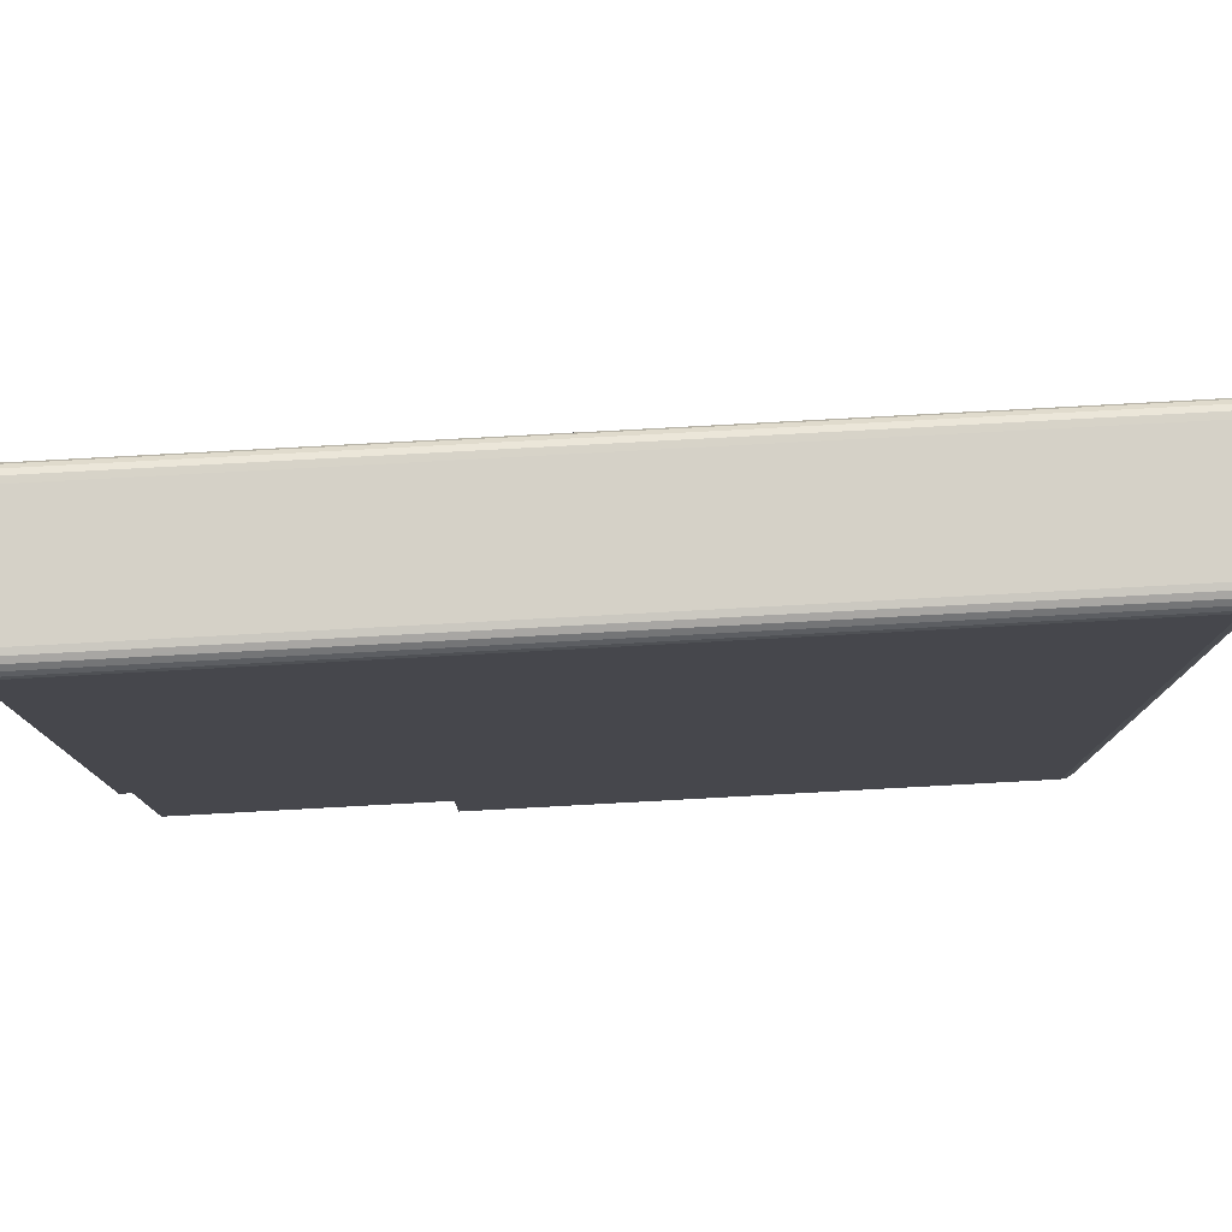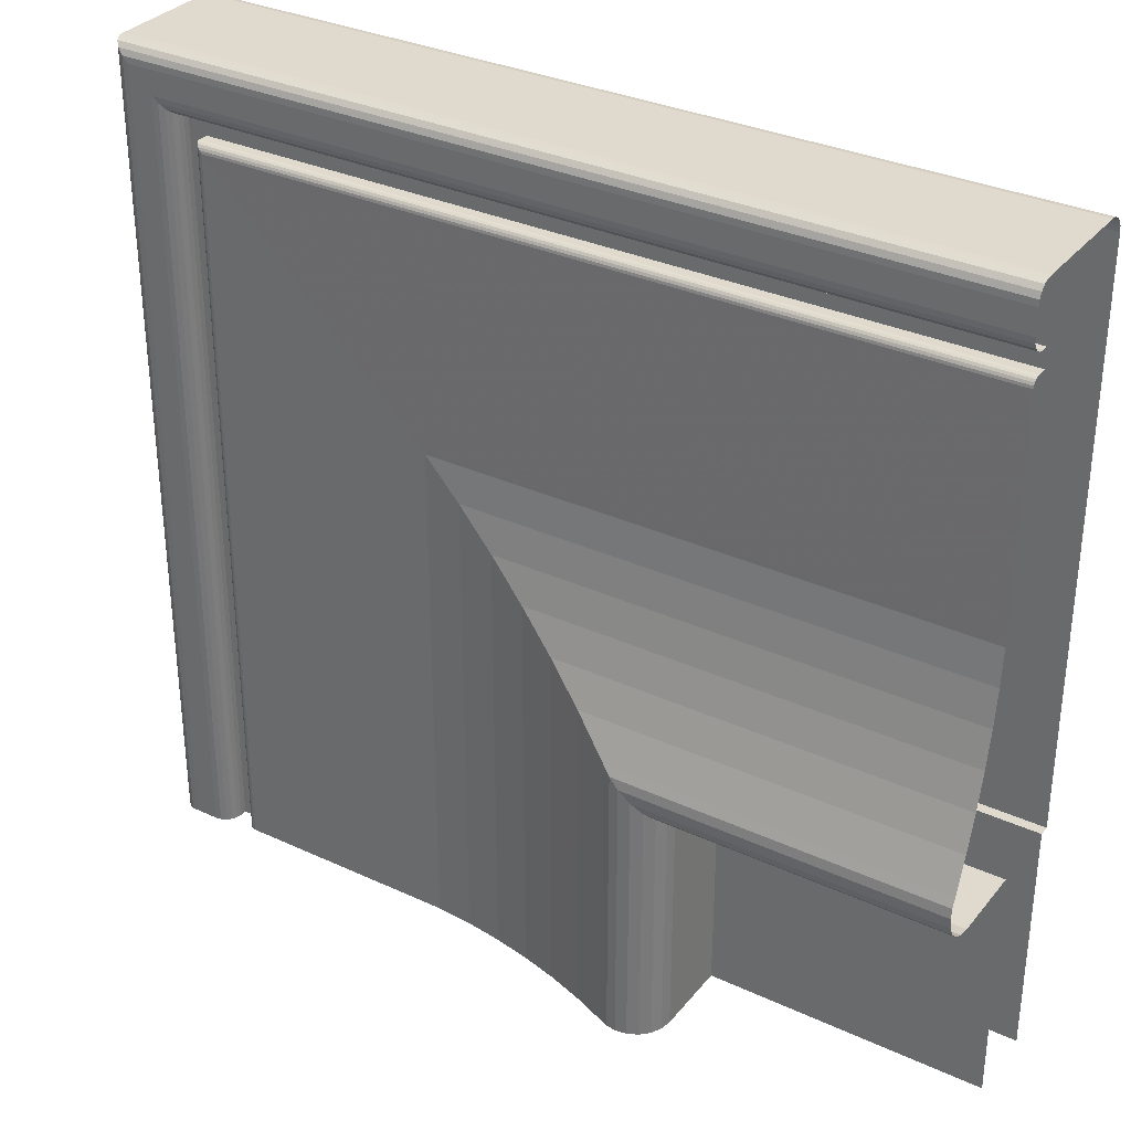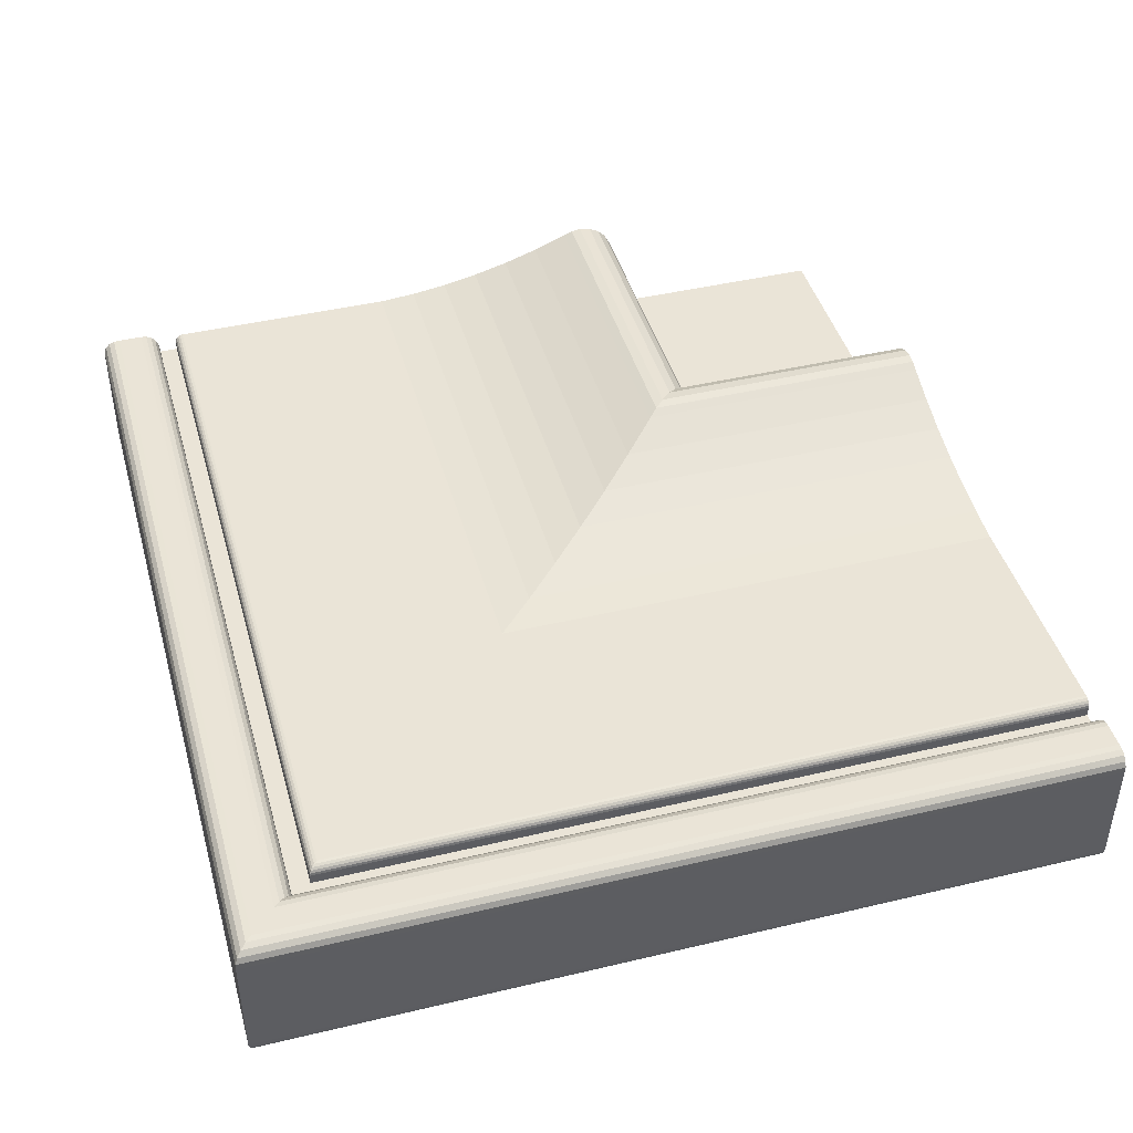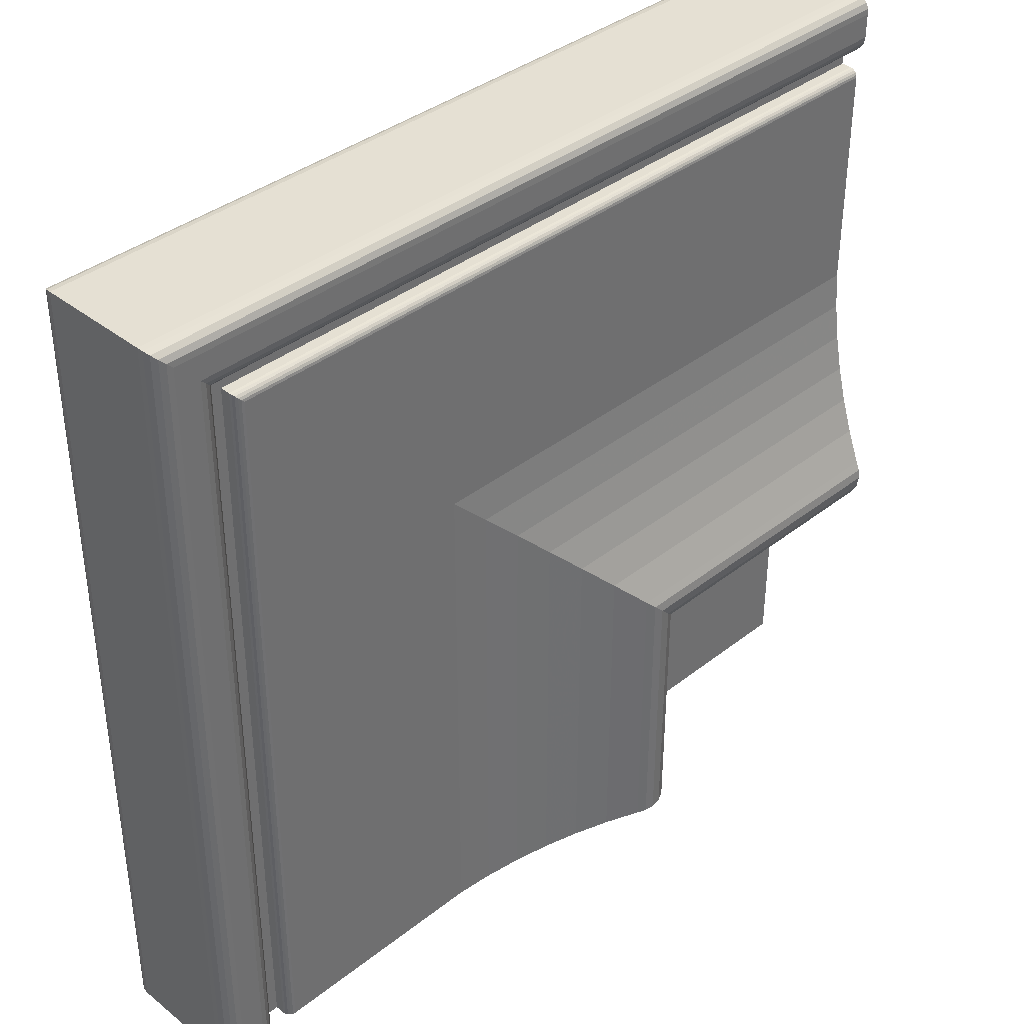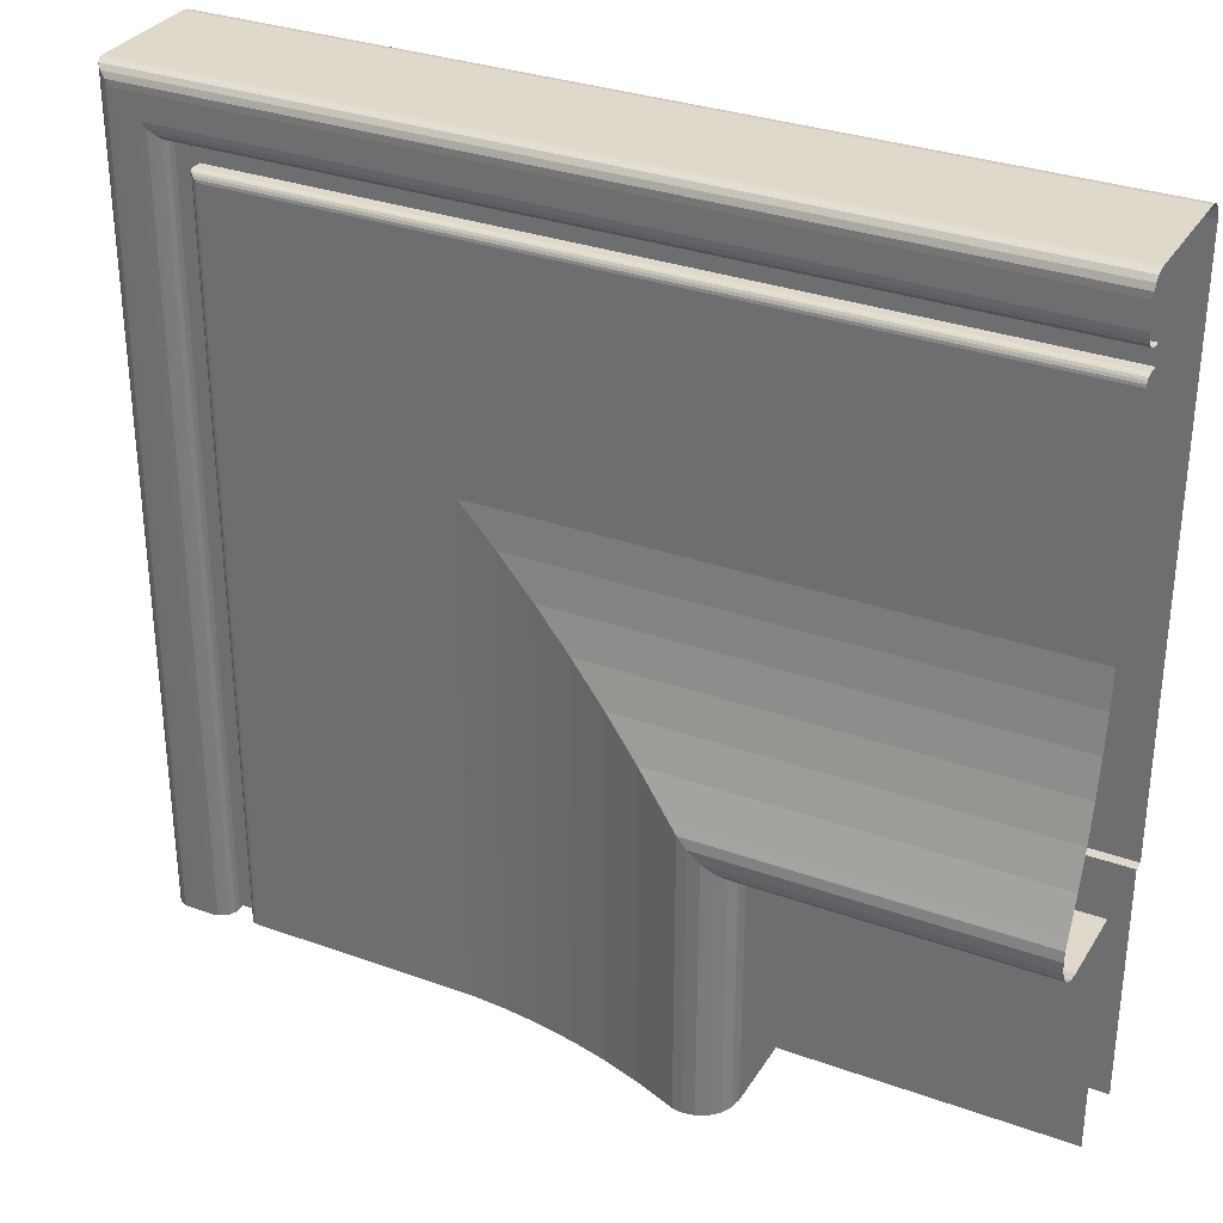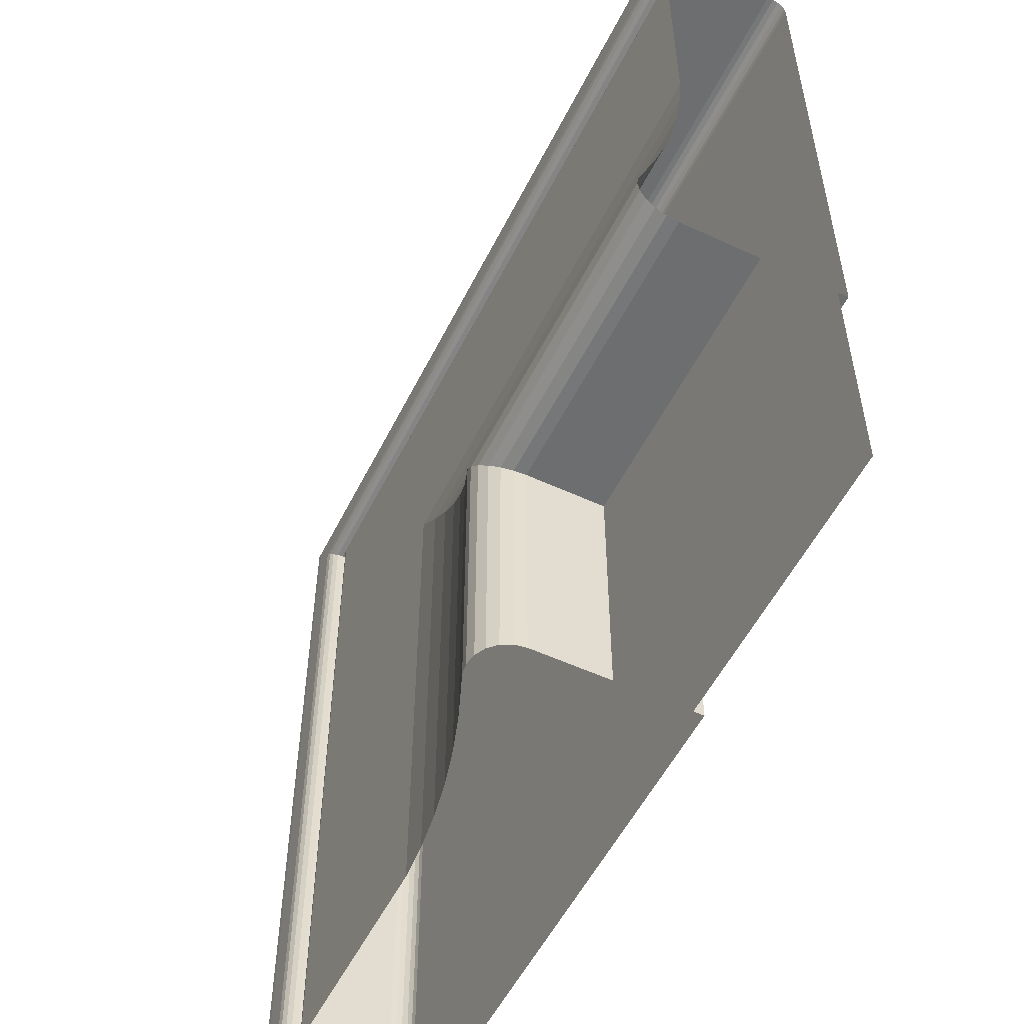
<metadata>
{"format":"obj","ext":"obj","renderer":"f3d","projection":"perspective","resolution":1024,"background":"white","views":[{"elev":78.9,"azim":176.9,"up":"+Y"},{"elev":32.6,"azim":32.7,"up":"+Y"},{"elev":43.8,"azim":-105.6,"up":"+Z"},{"elev":37.9,"azim":-44.9,"up":"+Y"},{"elev":31.8,"azim":26.9,"up":"+Y"},{"elev":-54.2,"azim":63.8,"up":"+Y"}]}
</metadata>
<code>
v -0.8387 0.2284 0.2386
v -0.8387 0.141 0.2379
v -0.8387 0.141 0.2386
v -0.8387 0.2285 0.2379
v -0.8385 0.2282 0.2392
v -0.747 0.2285 0.2379
v -0.8387 0.141 0.2262
v -0.8385 0.141 0.2392
v -0.747 0.2284 0.2386
v -0.8387 0.2285 0.2262
v -0.838 0.2277 0.2396
v -0.747 0.2282 0.2392
v -0.747 0.2285 0.2262
v -0.8387 0.141 0.2256
v -0.838 0.141 0.2396
v -0.8387 0.2284 0.2256
v -0.8374 0.2272 0.2399
v -0.747 0.2277 0.2396
v -0.747 0.2284 0.2256
v -0.8384 0.141 0.225
v -0.8374 0.141 0.2399
v -0.747 0.2272 0.2399
v -0.8384 0.2281 0.225
v -0.8368 0.2265 0.2399
v -0.747 0.2265 0.2399
v -0.747 0.2281 0.225
v -0.8379 0.141 0.2246
v -0.8368 0.141 0.2399
v -0.8379 0.2277 0.2246
v -0.8343 0.224 0.2399
v -0.747 0.224 0.2399
v -0.747 0.2277 0.2246
v -0.8374 0.141 0.2243
v -0.8343 0.141 0.2399
v -0.747 0.2271 0.2243
v -0.8374 0.2271 0.2243
v -0.8337 0.2234 0.2398
v -0.747 0.2234 0.2398
v -0.8368 0.141 0.2242
v -0.8337 0.141 0.2398
v -0.747 0.2265 0.2242
v -0.8368 0.2265 0.2242
v -0.8331 0.2228 0.2395
v -0.747 0.2228 0.2395
v -0.7766 0.141 0.2242
v -0.8331 0.141 0.2395
v -0.747 0.1663 0.2242
v -0.7766 0.1663 0.2242
v -0.8327 0.141 0.2391
v -0.747 0.2224 0.2391
v -0.7766 0.1663 0.2253
v -0.8327 0.2224 0.2391
v -0.7766 0.141 0.2253
v -0.8324 0.141 0.2385
v -0.8324 0.2221 0.2385
v -0.747 0.1663 0.2253
v -0.747 0.141 0.2253
v -0.747 0.2221 0.2385
v -0.8323 0.141 0.2379
v -0.8323 0.222 0.2379
v -0.747 0.222 0.2379
v -0.8323 0.141 0.2373
v -0.747 0.222 0.2373
v -0.8323 0.222 0.2373
v -0.8303 0.22 0.2373
v -0.747 0.22 0.2373
v -0.8303 0.141 0.2373
v -0.8303 0.22 0.2383
v -0.747 0.22 0.2383
v -0.8303 0.141 0.2383
v -0.8303 0.22 0.2386
v -0.8303 0.141 0.2386
v -0.747 0.22 0.2386
v -0.8302 0.2199 0.2389
v -0.8302 0.141 0.2389
v -0.747 0.2199 0.2389
v -0.83 0.2197 0.2391
v -0.83 0.141 0.2391
v -0.747 0.2197 0.2391
v -0.8297 0.2194 0.2392
v -0.747 0.2194 0.2392
v -0.8297 0.141 0.2392
v -0.8294 0.2192 0.2392
v -0.747 0.2192 0.2392
v -0.8294 0.141 0.2392
v -0.8053 0.195 0.2392
v -0.747 0.195 0.2392
v -0.8053 0.141 0.2392
v -0.8014 0.1911 0.2395
v -0.747 0.1911 0.2395
v -0.8014 0.141 0.2395
v -0.7975 0.1872 0.2401
v -0.747 0.1872 0.2401
v -0.7975 0.141 0.2401
v -0.7937 0.1834 0.2409
v -0.747 0.1834 0.2409
v -0.7937 0.141 0.2409
v -0.7899 0.1796 0.2419
v -0.747 0.1796 0.2419
v -0.7899 0.141 0.2419
v -0.7862 0.1759 0.2431
v -0.747 0.1759 0.2431
v -0.7862 0.141 0.2431
v -0.7825 0.1722 0.2445
v -0.747 0.1722 0.2445
v -0.7825 0.141 0.2445
v -0.7815 0.1713 0.2449
v -0.747 0.1713 0.2449
v -0.7815 0.141 0.2449
v -0.7805 0.1702 0.2451
v -0.747 0.1702 0.2451
v -0.7805 0.141 0.2451
v -0.7793 0.169 0.2449
v -0.747 0.169 0.2449
v -0.7793 0.141 0.2449
v -0.7782 0.1679 0.2443
v -0.747 0.1679 0.2443
v -0.7782 0.141 0.2443
v -0.7774 0.1671 0.2435
v -0.747 0.1671 0.2435
v -0.7774 0.141 0.2435
v -0.7768 0.141 0.2424
v -0.7768 0.1665 0.2424
v -0.747 0.1665 0.2424
v -0.7766 0.141 0.2412
v -0.7766 0.1663 0.2412
v -0.747 0.1663 0.2412
v -0.7766 0.141 0.2331
v -0.747 0.1663 0.2331
v -0.7766 0.1663 0.2331
v -0.747 0.141 0.2331
f 1 2 3
f 2 1 4
f 3 5 1
f 1 6 4
f 4 7 2
f 5 3 8
f 5 9 1
f 6 1 9
f 6 10 4
f 7 4 10
f 8 11 5
f 9 5 12
f 10 6 13
f 10 14 7
f 11 8 15
f 11 12 5
f 13 16 10
f 14 10 16
f 15 17 11
f 12 11 18
f 16 13 19
f 16 20 14
f 17 15 21
f 22 11 17
f 11 22 18
f 19 23 16
f 20 16 23
f 21 24 17
f 17 25 22
f 23 19 26
f 23 27 20
f 24 21 28
f 25 17 24
f 26 29 23
f 27 23 29
f 28 30 24
f 24 31 25
f 29 26 32
f 29 33 27
f 30 28 34
f 31 24 30
f 35 29 32
f 33 29 36
f 34 37 30
f 30 38 31
f 29 35 36
f 36 39 33
f 37 34 40
f 38 30 37
f 41 36 35
f 39 36 42
f 40 43 37
f 37 44 38
f 36 41 42
f 42 45 39
f 43 40 46
f 44 37 43
f 47 42 41
f 45 42 48
f 49 43 46
f 43 50 44
f 42 47 48
f 51 45 48
f 43 49 52
f 50 43 52
f 47 51 48
f 45 51 53
f 54 52 49
f 55 50 52
f 51 47 56
f 51 57 53
f 52 54 55
f 50 55 58
f 57 51 56
f 59 55 54
f 60 58 55
f 55 59 60
f 58 60 61
f 62 60 59
f 60 63 61
f 60 62 64
f 63 60 64
f 62 65 64
f 64 66 63
f 65 62 67
f 66 64 65
f 67 68 65
f 65 69 66
f 68 67 70
f 69 65 68
f 70 71 68
f 71 69 68
f 71 70 72
f 69 71 73
f 72 74 71
f 74 73 71
f 74 72 75
f 73 74 76
f 75 77 74
f 77 76 74
f 77 75 78
f 76 77 79
f 78 80 77
f 77 81 79
f 80 78 82
f 81 77 80
f 82 83 80
f 80 84 81
f 83 82 85
f 84 80 83
f 85 86 83
f 83 87 84
f 86 85 88
f 87 83 86
f 88 89 86
f 86 90 87
f 89 88 91
f 90 86 89
f 91 92 89
f 89 93 90
f 92 91 94
f 93 89 92
f 94 95 92
f 92 96 93
f 95 94 97
f 96 92 95
f 97 98 95
f 95 99 96
f 98 97 100
f 99 95 98
f 100 101 98
f 98 102 99
f 101 100 103
f 102 98 101
f 103 104 101
f 101 105 102
f 104 103 106
f 105 101 104
f 106 107 104
f 104 108 105
f 107 106 109
f 108 104 107
f 109 110 107
f 107 111 108
f 110 109 112
f 111 107 110
f 112 113 110
f 110 114 111
f 113 112 115
f 114 110 113
f 115 116 113
f 113 117 114
f 116 115 118
f 117 113 116
f 118 119 116
f 116 120 117
f 119 118 121
f 120 116 119
f 122 119 121
f 123 120 119
f 119 122 123
f 120 123 124
f 125 123 122
f 126 124 123
f 123 125 126
f 124 126 127
f 128 126 125
f 126 129 127
f 126 128 130
f 129 126 130
f 128 129 130
f 129 128 131
f 3 2 1
f 4 1 2
f 1 5 3
f 4 6 1
f 2 7 4
f 8 3 5
f 1 9 5
f 9 1 6
f 4 10 6
f 10 4 7
f 5 11 8
f 12 5 9
f 13 6 10
f 7 14 10
f 15 8 11
f 5 12 11
f 10 16 13
f 16 10 14
f 11 17 15
f 18 11 12
f 19 13 16
f 14 20 16
f 21 15 17
f 17 11 22
f 18 22 11
f 16 23 19
f 23 16 20
f 17 24 21
f 22 25 17
f 26 19 23
f 20 27 23
f 28 21 24
f 24 17 25
f 23 29 26
f 29 23 27
f 24 30 28
f 25 31 24
f 32 26 29
f 27 33 29
f 34 28 30
f 30 24 31
f 32 29 35
f 36 29 33
f 30 37 34
f 31 38 30
f 36 35 29
f 33 39 36
f 40 34 37
f 37 30 38
f 35 36 41
f 42 36 39
f 37 43 40
f 38 44 37
f 42 41 36
f 39 45 42
f 46 40 43
f 43 37 44
f 41 42 47
f 48 42 45
f 46 43 49
f 44 50 43
f 48 47 42
f 48 45 51
f 52 49 43
f 52 43 50
f 48 51 47
f 53 51 45
f 49 52 54
f 52 50 55
f 56 47 51
f 53 57 51
f 55 54 52
f 58 55 50
f 56 51 57
f 54 55 59
f 55 58 60
f 60 59 55
f 61 60 58
f 59 60 62
f 61 63 60
f 64 62 60
f 64 60 63
f 64 65 62
f 63 66 64
f 67 62 65
f 65 64 66
f 65 68 67
f 66 69 65
f 70 67 68
f 68 65 69
f 68 71 70
f 68 69 71
f 72 70 71
f 73 71 69
f 71 74 72
f 71 73 74
f 75 72 74
f 76 74 73
f 74 77 75
f 74 76 77
f 78 75 77
f 79 77 76
f 77 80 78
f 79 81 77
f 82 78 80
f 80 77 81
f 80 83 82
f 81 84 80
f 85 82 83
f 83 80 84
f 83 86 85
f 84 87 83
f 88 85 86
f 86 83 87
f 86 89 88
f 87 90 86
f 91 88 89
f 89 86 90
f 89 92 91
f 90 93 89
f 94 91 92
f 92 89 93
f 92 95 94
f 93 96 92
f 97 94 95
f 95 92 96
f 95 98 97
f 96 99 95
f 100 97 98
f 98 95 99
f 98 101 100
f 99 102 98
f 103 100 101
f 101 98 102
f 101 104 103
f 102 105 101
f 106 103 104
f 104 101 105
f 104 107 106
f 105 108 104
f 109 106 107
f 107 104 108
f 107 110 109
f 108 111 107
f 112 109 110
f 110 107 111
f 110 113 112
f 111 114 110
f 115 112 113
f 113 110 114
f 113 116 115
f 114 117 113
f 118 115 116
f 116 113 117
f 116 119 118
f 117 120 116
f 121 118 119
f 119 116 120
f 121 119 122
f 119 120 123
f 123 122 119
f 124 123 120
f 122 123 125
f 123 124 126
f 126 125 123
f 127 126 124
f 125 126 128
f 127 129 126
f 130 128 126
f 130 126 129
f 130 129 128
f 131 128 129

</code>
